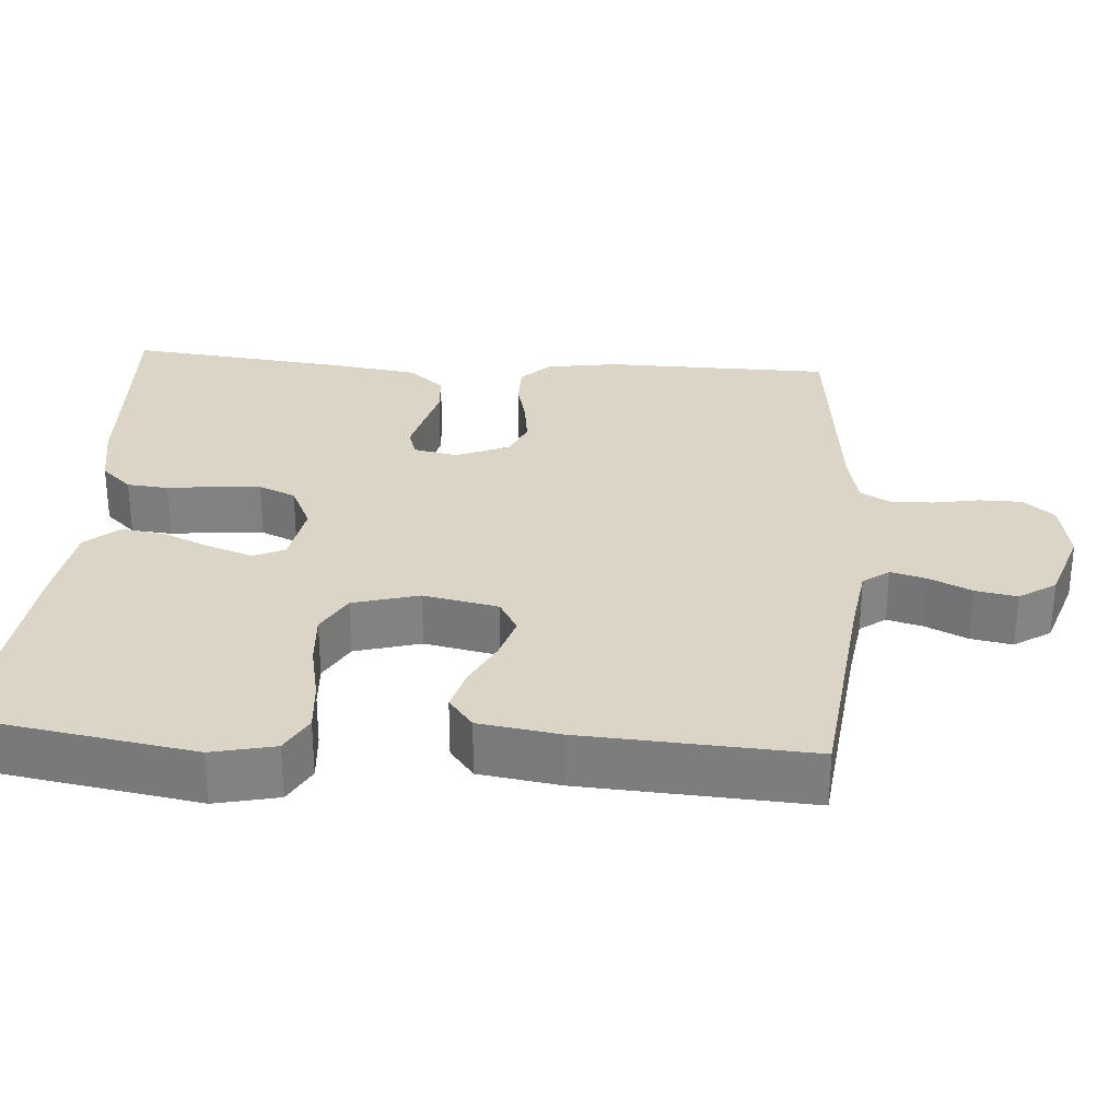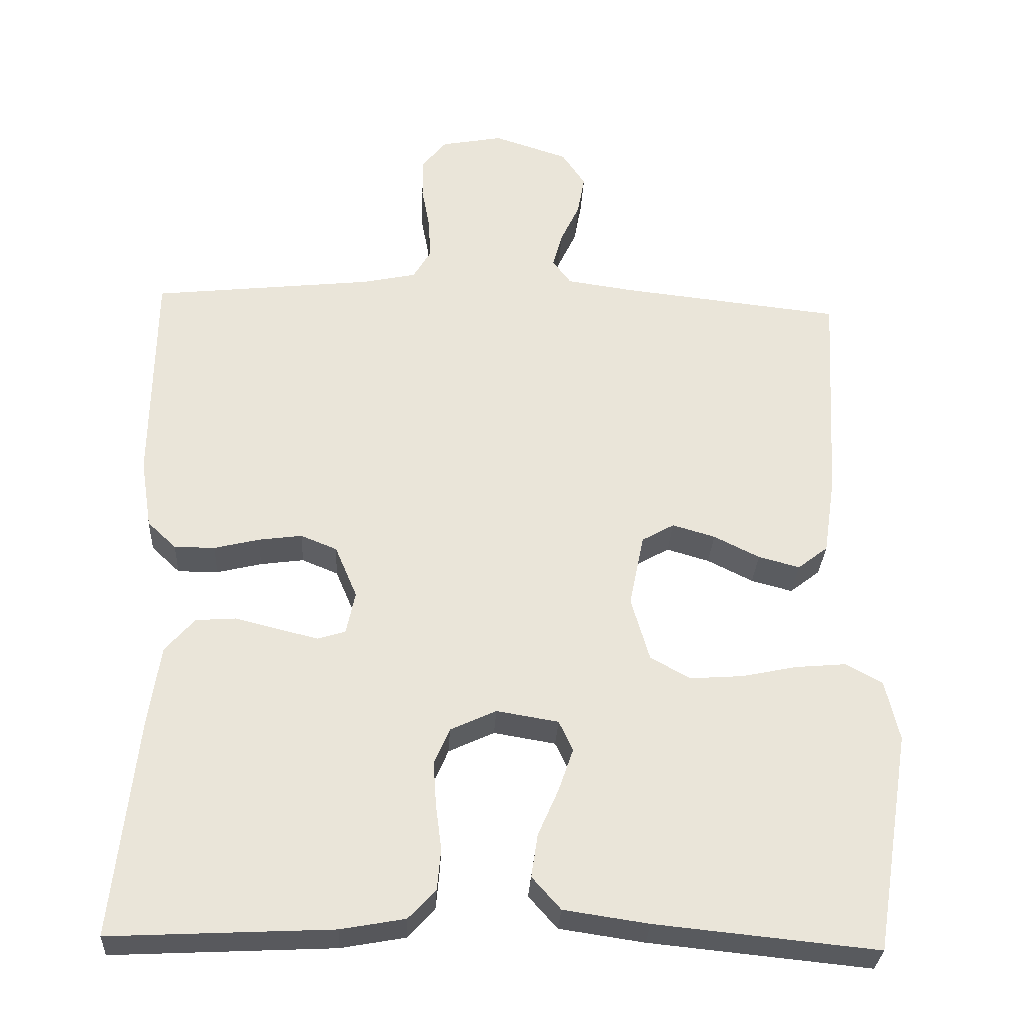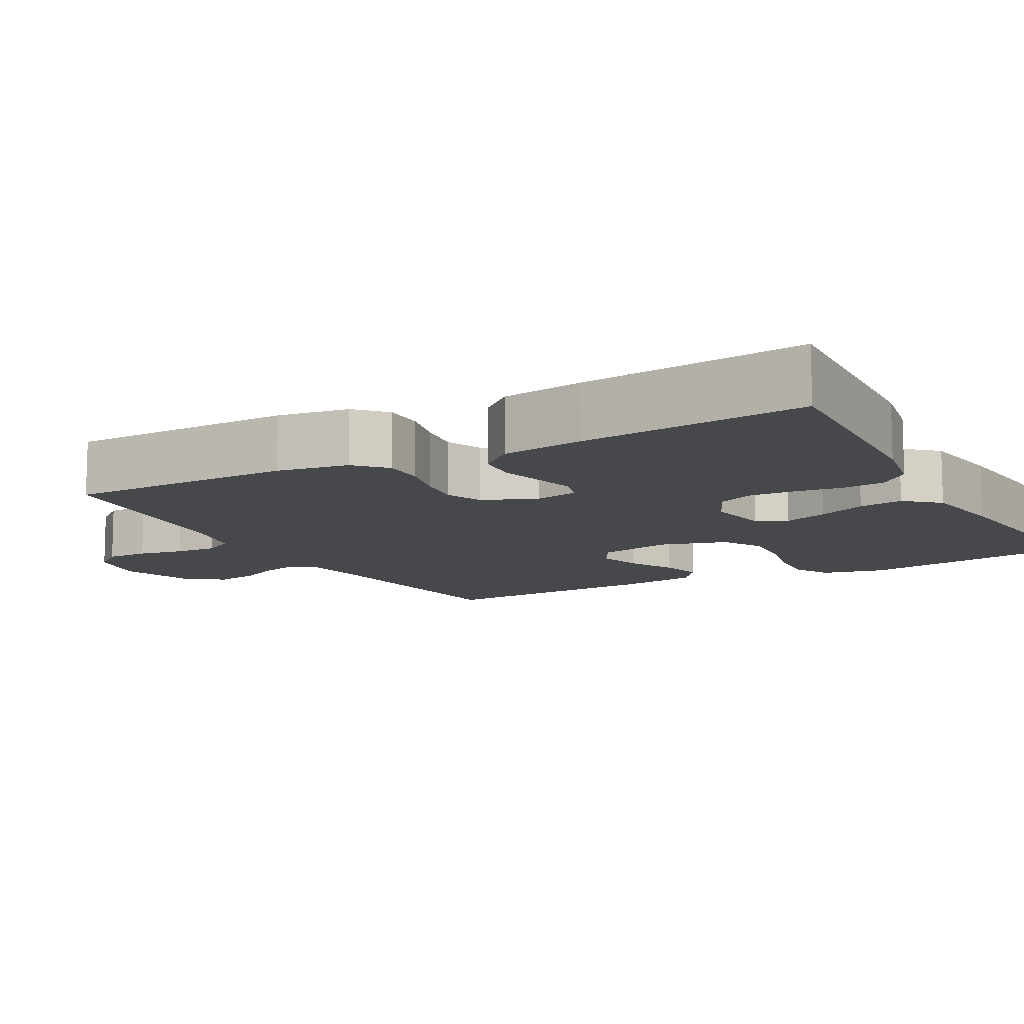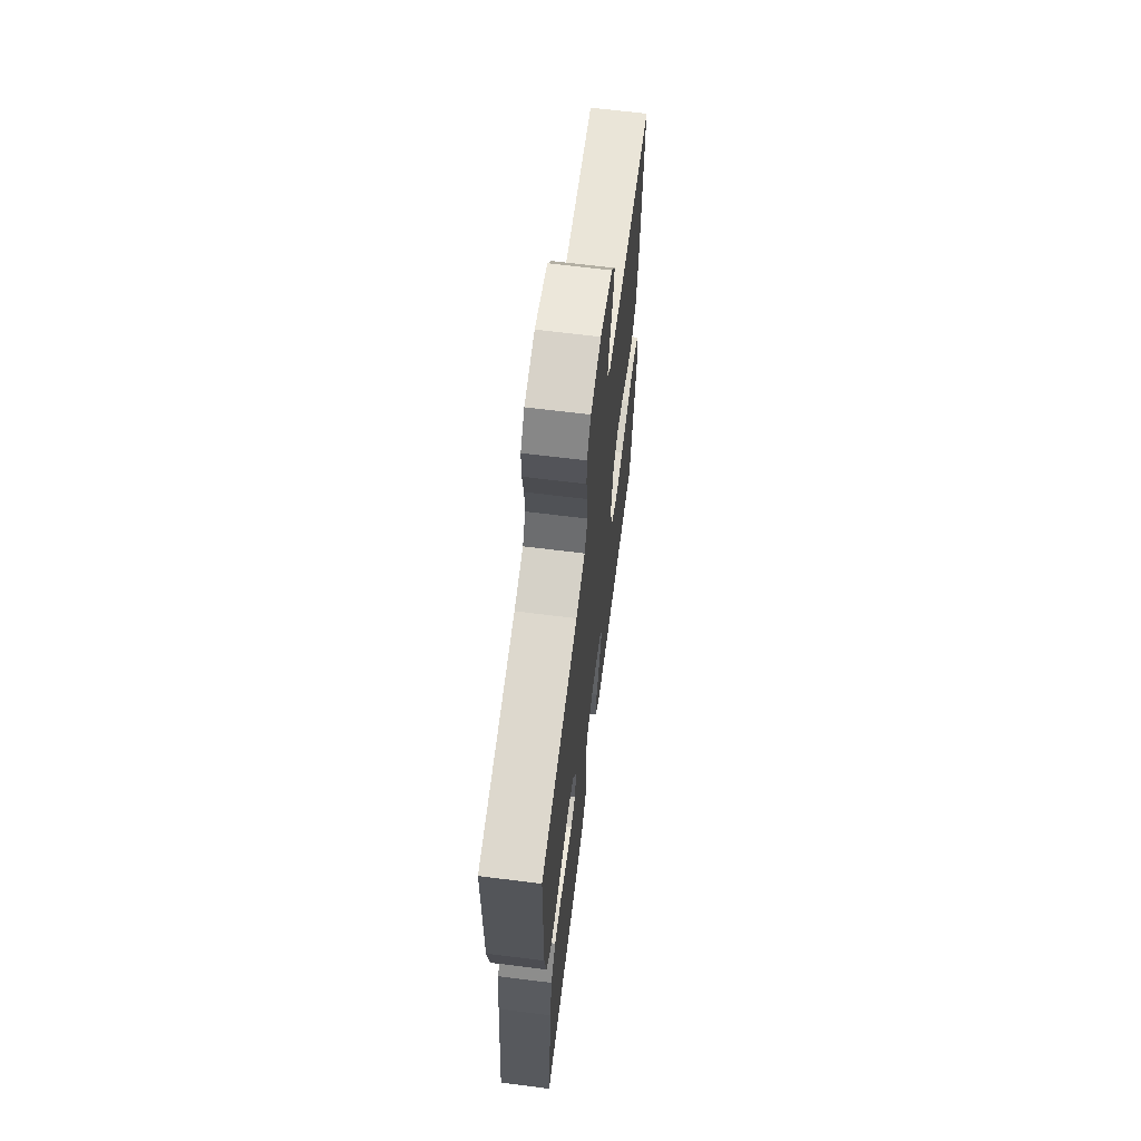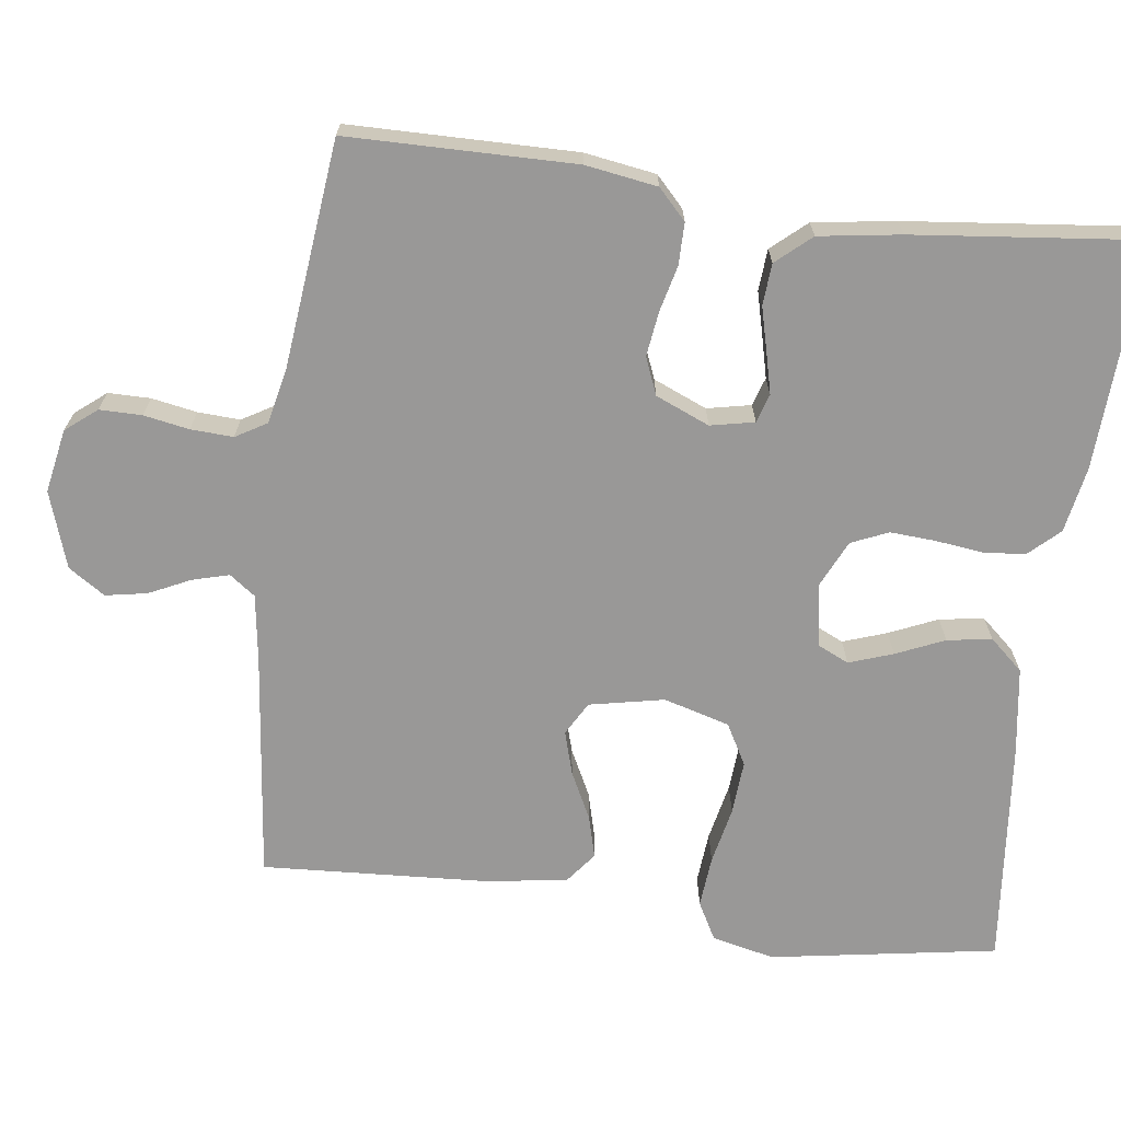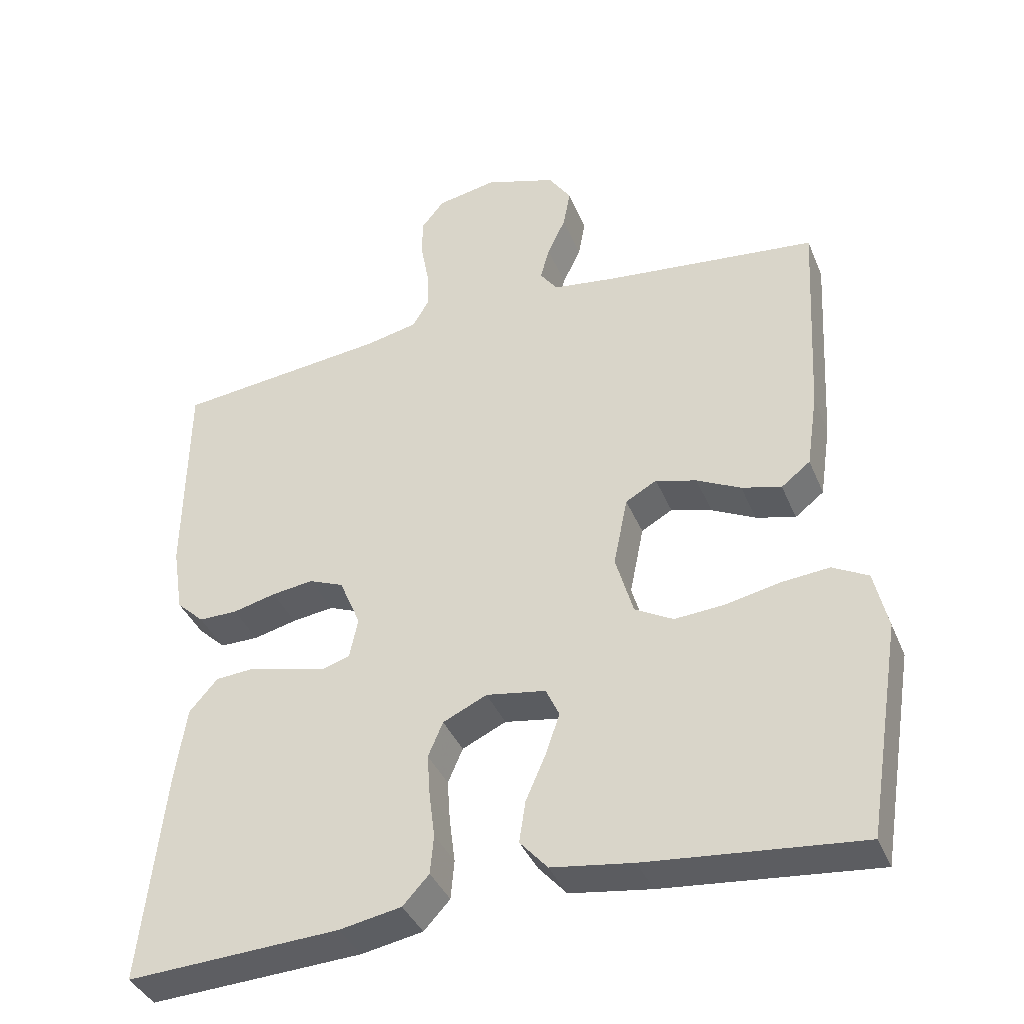
<metadata>
{"format":"obj","ext":"obj","renderer":"f3d","projection":"perspective","resolution":1024,"background":"white","views":[{"elev":29.6,"azim":-85.7,"up":"+Y"},{"elev":-30.5,"azim":177.0,"up":"+Z"},{"elev":-11.1,"azim":118.8,"up":"+Y"},{"elev":65.9,"azim":97.2,"up":"+Z"},{"elev":-68.7,"azim":82.6,"up":"+Y"},{"elev":-38.7,"azim":-159.0,"up":"+Z"}]}
</metadata>
<code>
v -0.5 0.07 0.5
v -0.2 0.07 0.533
v -0.109 0.07 0.546
v -0.084 0.07 0.58
v -0.097 0.07 0.628
v -0.123 0.07 0.683
v -0.133 0.07 0.738
v -0.101 0.07 0.786
v 0 0.07 0.819
v 0.084 0.07 0.803
v 0.117 0.07 0.762
v 0.117 0.07 0.706
v 0.106 0.07 0.646
v 0.103 0.07 0.59
v 0.127 0.07 0.549
v 0.2 0.07 0.533
v 0.5 0.07 0.5
v 0.503 0.07 0.2
v 0.488 0.07 0.105
v 0.449 0.07 0.068
v 0.394 0.07 0.068
v 0.333 0.07 0.083
v 0.274 0.07 0.091
v 0.225 0.07 0.071
v 0.195 0.07 0
v 0.207 0.07 -0.058
v 0.245 0.07 -0.07
v 0.298 0.07 -0.057
v 0.357 0.07 -0.042
v 0.412 0.07 -0.046
v 0.452 0.07 -0.092
v 0.468 0.07 -0.2
v 0.5 0.07 -0.5
v 0.2 0.07 -0.485
v 0.113 0.07 -0.469
v 0.076 0.07 -0.429
v 0.071 0.07 -0.374
v 0.079 0.07 -0.311
v 0.083 0.07 -0.251
v 0.062 0.07 -0.202
v 0 0.07 -0.173
v -0.084 0.07 -0.187
v -0.103 0.07 -0.228
v -0.083 0.07 -0.286
v -0.055 0.07 -0.35
v -0.046 0.07 -0.409
v -0.085 0.07 -0.453
v -0.2 0.07 -0.47
v -0.5 0.07 -0.5
v -0.549 0.07 -0.2
v -0.53 0.07 -0.117
v -0.48 0.07 -0.09
v -0.412 0.07 -0.096
v -0.336 0.07 -0.112
v -0.265 0.07 -0.117
v -0.211 0.07 -0.087
v -0.186 0.07 0
v -0.206 0.07 0.099
v -0.25 0.07 0.124
v -0.308 0.07 0.107
v -0.37 0.07 0.076
v -0.426 0.07 0.061
v -0.467 0.07 0.093
v -0.483 0.07 0.2
v -0.5 0 0.5
v -0.2 0 0.533
v -0.109 0 0.546
v -0.084 0 0.58
v -0.097 0 0.628
v -0.123 0 0.683
v -0.133 0 0.738
v -0.101 0 0.786
v 0 0 0.819
v 0.084 0 0.803
v 0.117 0 0.762
v 0.117 0 0.706
v 0.106 0 0.646
v 0.103 0 0.59
v 0.127 0 0.549
v 0.2 0 0.533
v 0.5 0 0.5
v 0.503 0 0.2
v 0.488 0 0.105
v 0.449 0 0.068
v 0.394 0 0.068
v 0.333 0 0.083
v 0.274 0 0.091
v 0.225 0 0.071
v 0.195 0 0
v 0.207 0 -0.058
v 0.245 0 -0.07
v 0.298 0 -0.057
v 0.357 0 -0.042
v 0.412 0 -0.046
v 0.452 0 -0.092
v 0.468 0 -0.2
v 0.5 0 -0.5
v 0.2 0 -0.485
v 0.113 0 -0.469
v 0.076 0 -0.429
v 0.071 0 -0.374
v 0.079 0 -0.311
v 0.083 0 -0.251
v 0.062 0 -0.202
v 0 0 -0.173
v -0.084 0 -0.187
v -0.103 0 -0.228
v -0.083 0 -0.286
v -0.055 0 -0.35
v -0.046 0 -0.409
v -0.085 0 -0.453
v -0.2 0 -0.47
v -0.5 0 -0.5
v -0.549 0 -0.2
v -0.53 0 -0.117
v -0.48 0 -0.09
v -0.412 0 -0.096
v -0.336 0 -0.112
v -0.265 0 -0.117
v -0.211 0 -0.087
v -0.186 0 0
v -0.206 0 0.099
v -0.25 0 0.124
v -0.308 0 0.107
v -0.37 0 0.076
v -0.426 0 0.061
v -0.467 0 0.093
v -0.483 0 0.2
f 64 1 2
f 63 64 2
f 62 63 2
f 61 62 2
f 60 61 2
f 59 60 2 3
f 58 59 3 4
f 57 58 4
f 52 53 54
f 51 52 54
f 50 51 54
f 49 50 54
f 48 49 54
f 47 48 54
f 46 47 54
f 45 46 54
f 44 45 54
f 43 44 54 55
f 42 43 55 56
f 36 37 38
f 35 36 38
f 34 35 38
f 33 34 38
f 32 33 38
f 31 32 38
f 30 31 38
f 29 30 38
f 28 29 38
f 27 28 38 39
f 26 27 39 40
f 20 21 22
f 19 20 22
f 18 19 22
f 17 18 22
f 16 17 22
f 15 16 22 23
f 14 15 23 24
f 11 12 13
f 10 11 13
f 9 10 13
f 8 9 13
f 7 8 13
f 6 7 13
f 5 6 13
f 4 5 13 14
f 14 24 25
f 4 14 25
f 57 4 25
f 57 25 26
f 56 57 26
f 42 56 26
f 41 42 26
f 26 40 41
f 66 65 128
f 66 128 127
f 66 127 126
f 66 126 125
f 66 125 124
f 67 66 124 123
f 68 67 123 122
f 68 122 121
f 118 117 116
f 118 116 115
f 118 115 114
f 118 114 113
f 118 113 112
f 118 112 111
f 118 111 110
f 118 110 109
f 118 109 108
f 119 118 108 107
f 120 119 107 106
f 102 101 100
f 102 100 99
f 102 99 98
f 102 98 97
f 102 97 96
f 102 96 95
f 102 95 94
f 102 94 93
f 102 93 92
f 103 102 92 91
f 104 103 91 90
f 86 85 84
f 86 84 83
f 86 83 82
f 86 82 81
f 86 81 80
f 87 86 80 79
f 88 87 79 78
f 77 76 75
f 77 75 74
f 77 74 73
f 77 73 72
f 77 72 71
f 77 71 70
f 77 70 69
f 78 77 69 68
f 89 88 78
f 89 78 68
f 89 68 121
f 90 89 121
f 90 121 120
f 90 120 106
f 90 106 105
f 105 104 90
f 1 65 66 2
f 2 66 67 3
f 3 67 68 4
f 4 68 69 5
f 5 69 70 6
f 6 70 71 7
f 7 71 72 8
f 8 72 73 9
f 9 73 74 10
f 10 74 75 11
f 11 75 76 12
f 12 76 77 13
f 13 77 78 14
f 14 78 79 15
f 15 79 80 16
f 16 80 81 17
f 17 81 82 18
f 18 82 83 19
f 19 83 84 20
f 20 84 85 21
f 21 85 86 22
f 22 86 87 23
f 23 87 88 24
f 24 88 89 25
f 25 89 90 26
f 26 90 91 27
f 27 91 92 28
f 28 92 93 29
f 29 93 94 30
f 30 94 95 31
f 31 95 96 32
f 32 96 97 33
f 33 97 98 34
f 34 98 99 35
f 35 99 100 36
f 36 100 101 37
f 37 101 102 38
f 38 102 103 39
f 39 103 104 40
f 40 104 105 41
f 41 105 106 42
f 42 106 107 43
f 43 107 108 44
f 44 108 109 45
f 45 109 110 46
f 46 110 111 47
f 47 111 112 48
f 48 112 113 49
f 49 113 114 50
f 50 114 115 51
f 51 115 116 52
f 52 116 117 53
f 53 117 118 54
f 54 118 119 55
f 55 119 120 56
f 56 120 121 57
f 57 121 122 58
f 58 122 123 59
f 59 123 124 60
f 60 124 125 61
f 61 125 126 62
f 62 126 127 63
f 63 127 128 64
f 64 128 65 1

</code>
